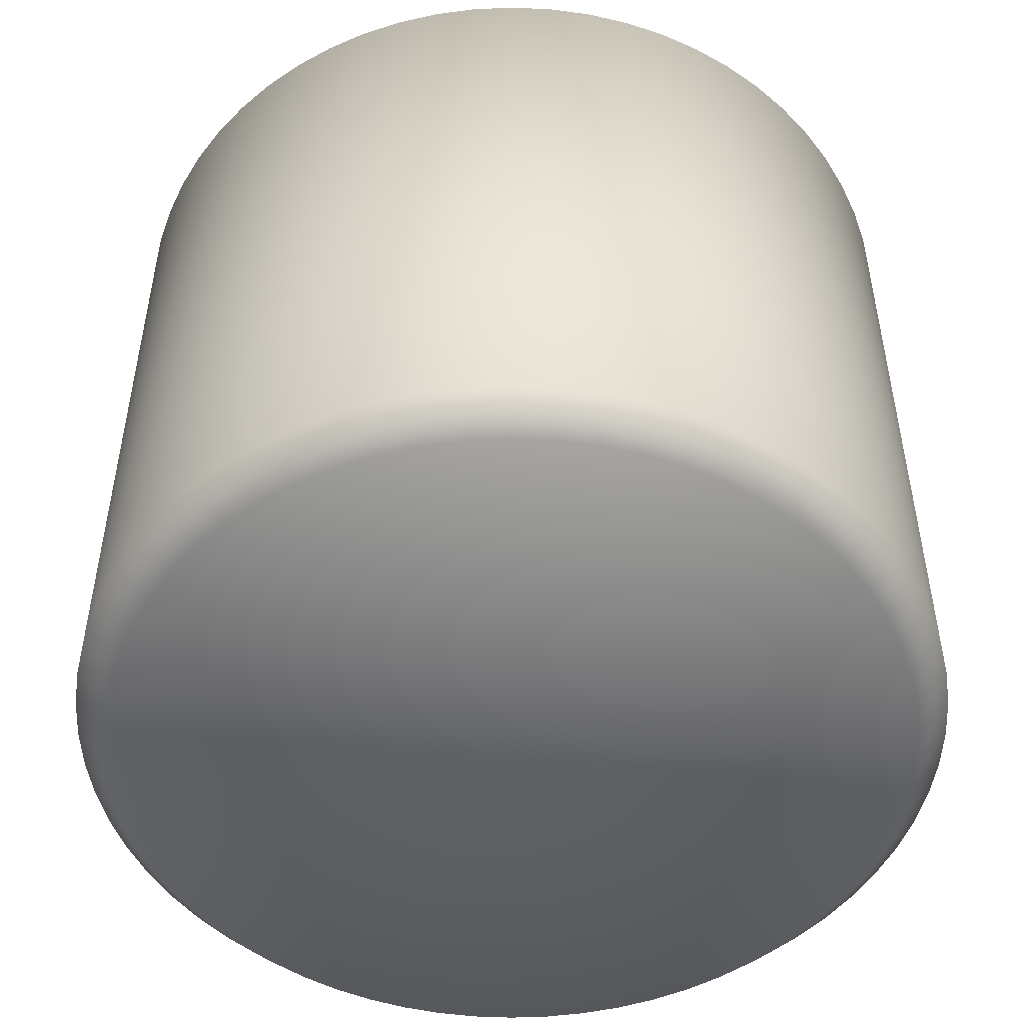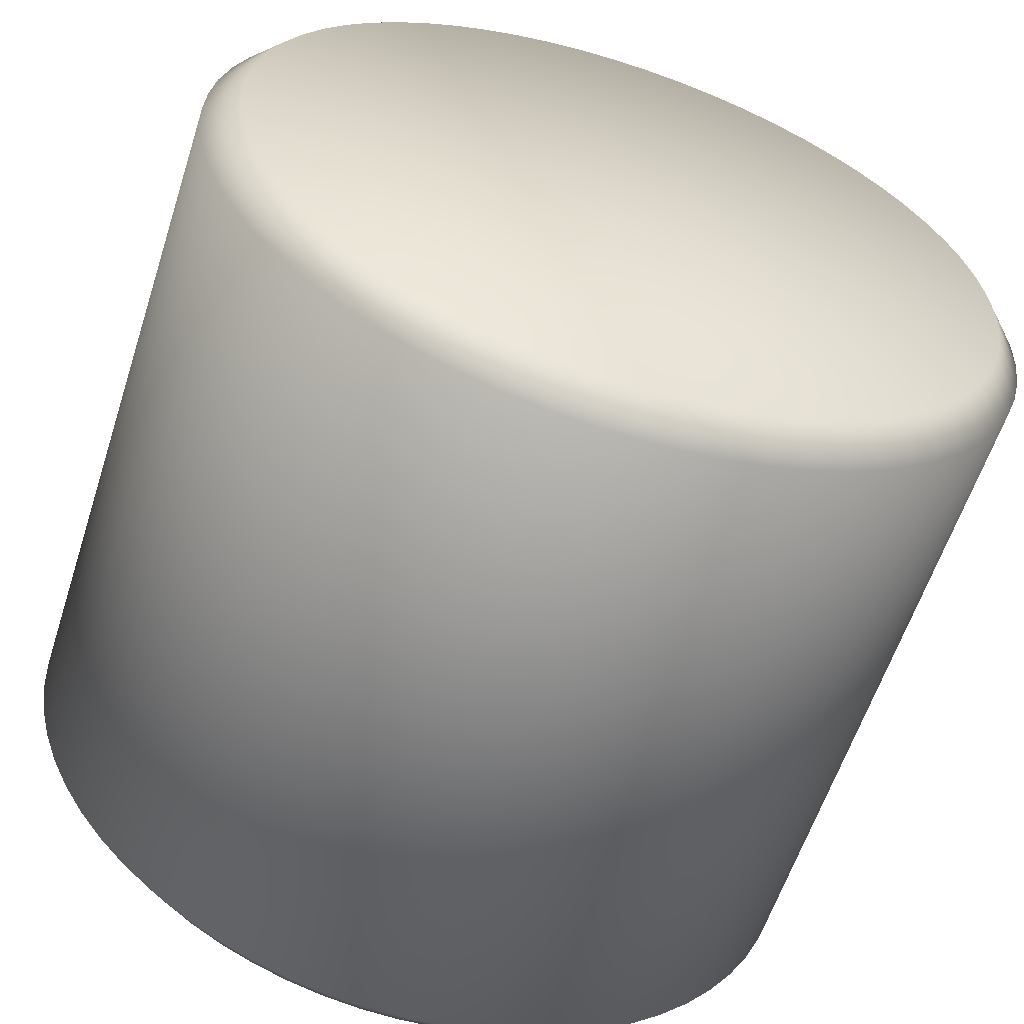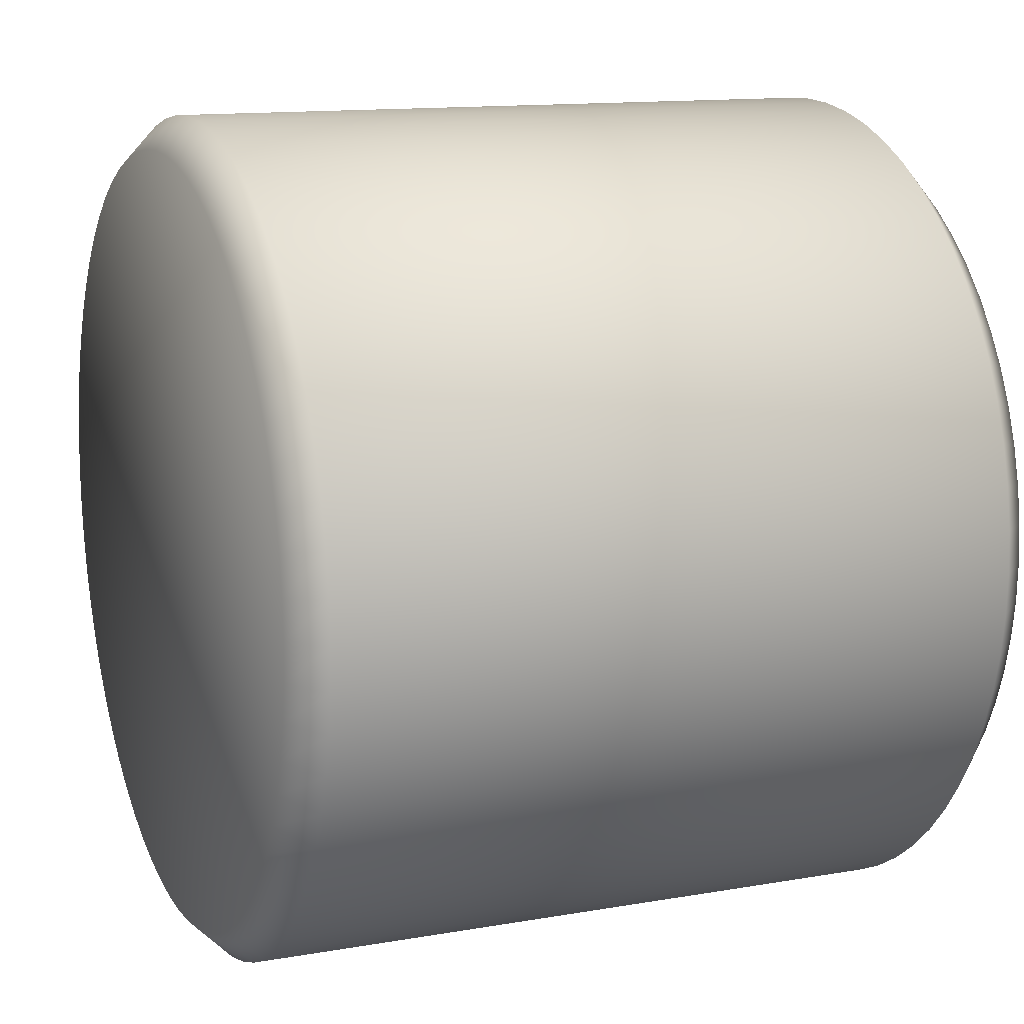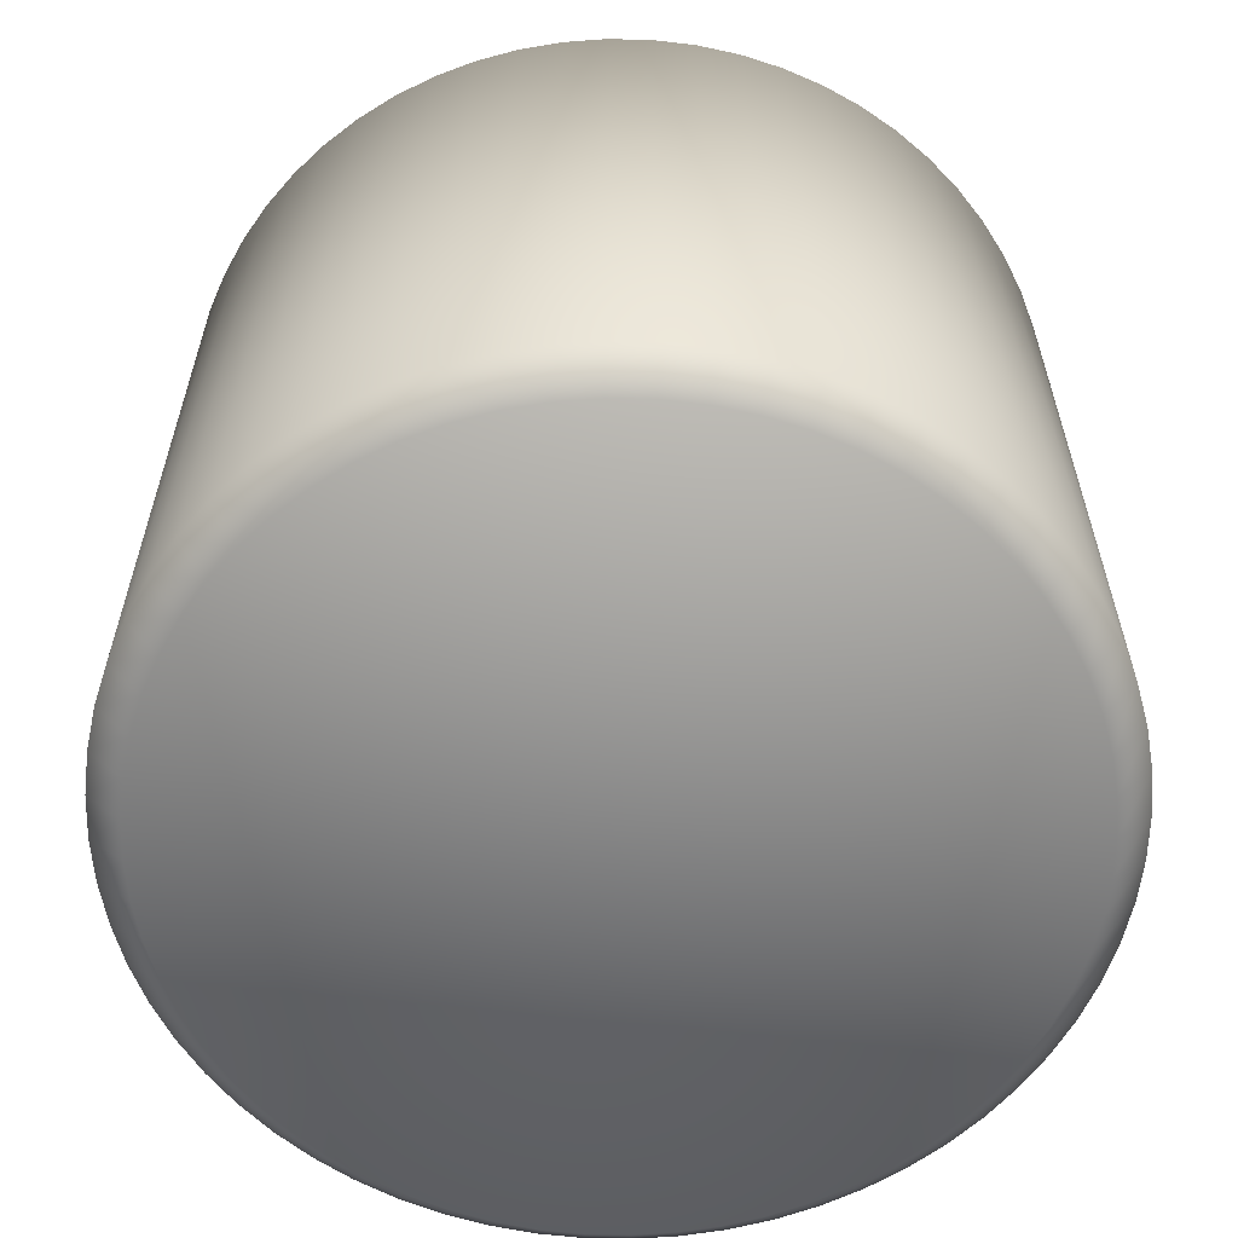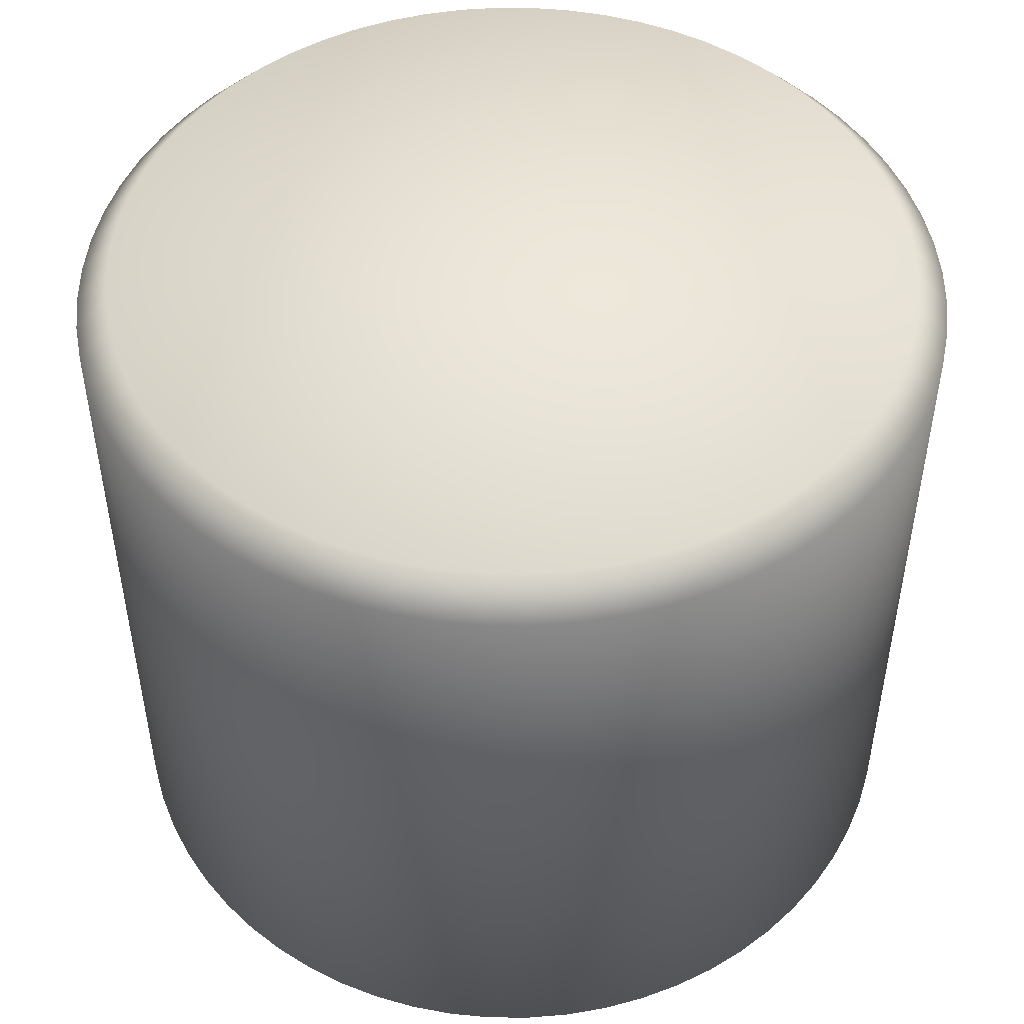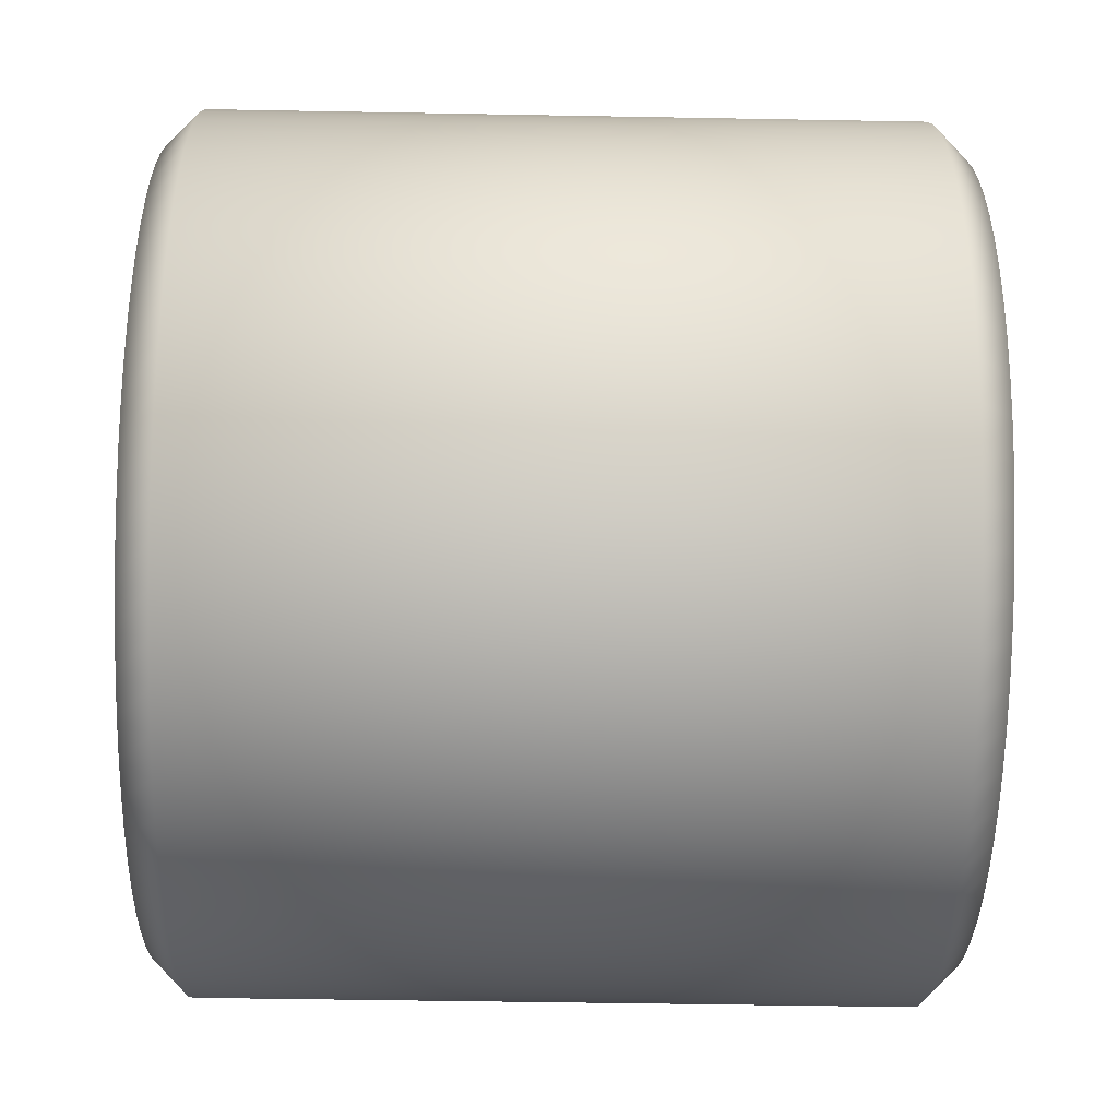
<metadata>
{"format":"obj","ext":"obj","renderer":"f3d","projection":"perspective","resolution":1024,"background":"white","views":[{"elev":-50.3,"azim":67.4,"up":"+Z"},{"elev":-59.3,"azim":-17.8,"up":"+Y"},{"elev":12.9,"azim":67.9,"up":"+Y"},{"elev":-60.8,"azim":-111.0,"up":"+Z"},{"elev":49.3,"azim":-64.3,"up":"+Z"},{"elev":-46.7,"azim":-91.2,"up":"+Y"}]}
</metadata>
<code>
o Weight_Cylinder.003
v -1.804 0.5896 1.437
v -1.804 0.6023 1.424
v -1.804 0.5896 1.143
v -1.804 0.6023 1.156
v -1.789 0.5889 1.437
v -1.788 0.6015 1.424
v -1.789 0.5889 1.143
v -1.788 0.6015 1.156
v -1.774 0.5866 1.437
v -1.771 0.5991 1.424
v -1.774 0.5866 1.143
v -1.771 0.5991 1.156
v -1.759 0.5829 1.437
v -1.755 0.5951 1.424
v -1.759 0.5829 1.143
v -1.755 0.5951 1.156
v -1.745 0.5778 1.437
v -1.74 0.5896 1.424
v -1.745 0.5778 1.143
v -1.74 0.5896 1.156
v -1.731 0.5714 1.437
v -1.725 0.5826 1.424
v -1.731 0.5714 1.143
v -1.725 0.5826 1.156
v -1.718 0.5636 1.437
v -1.711 0.5741 1.424
v -1.718 0.5636 1.143
v -1.711 0.5741 1.156
v -1.706 0.5545 1.437
v -1.698 0.5644 1.424
v -1.706 0.5545 1.143
v -1.698 0.5644 1.156
v -1.695 0.5444 1.437
v -1.686 0.5534 1.424
v -1.695 0.5444 1.143
v -1.686 0.5534 1.156
v -1.685 0.5331 1.437
v -1.675 0.5412 1.424
v -1.685 0.5331 1.143
v -1.675 0.5412 1.156
v -1.676 0.521 1.437
v -1.665 0.528 1.424
v -1.676 0.521 1.143
v -1.665 0.528 1.156
v -1.668 0.508 1.437
v -1.657 0.5139 1.424
v -1.668 0.508 1.143
v -1.657 0.5139 1.156
v -1.661 0.4942 1.437
v -1.649 0.4991 1.424
v -1.661 0.4942 1.143
v -1.649 0.4991 1.156
v -1.656 0.48 1.437
v -1.644 0.4837 1.424
v -1.656 0.48 1.143
v -1.644 0.4837 1.156
v -1.652 0.4653 1.437
v -1.64 0.4678 1.424
v -1.652 0.4653 1.143
v -1.64 0.4678 1.156
v -1.65 0.4503 1.437
v -1.638 0.4515 1.424
v -1.65 0.4503 1.143
v -1.638 0.4515 1.156
v -1.649 0.4351 1.437
v -1.637 0.4351 1.424
v -1.649 0.4351 1.143
v -1.637 0.4351 1.156
v -1.65 0.42 1.437
v -1.638 0.4188 1.424
v -1.65 0.42 1.143
v -1.638 0.4188 1.156
v -1.652 0.405 1.437
v -1.64 0.4025 1.424
v -1.652 0.405 1.143
v -1.64 0.4025 1.156
v -1.656 0.3903 1.437
v -1.644 0.3866 1.424
v -1.656 0.3903 1.143
v -1.644 0.3866 1.156
v -1.661 0.376 1.437
v -1.649 0.3712 1.424
v -1.661 0.376 1.143
v -1.649 0.3712 1.156
v -1.668 0.3623 1.437
v -1.657 0.3563 1.424
v -1.668 0.3623 1.143
v -1.657 0.3563 1.156
v -1.676 0.3493 1.437
v -1.665 0.3423 1.424
v -1.676 0.3493 1.143
v -1.665 0.3423 1.156
v -1.685 0.3371 1.437
v -1.675 0.3291 1.424
v -1.685 0.3371 1.143
v -1.675 0.3291 1.156
v -1.695 0.3259 1.437
v -1.686 0.3169 1.424
v -1.695 0.3259 1.143
v -1.686 0.3169 1.156
v -1.706 0.3157 1.437
v -1.698 0.3059 1.424
v -1.706 0.3157 1.143
v -1.698 0.3059 1.156
v -1.718 0.3067 1.437
v -1.711 0.2961 1.424
v -1.718 0.3067 1.143
v -1.711 0.2961 1.156
v -1.731 0.2989 1.437
v -1.725 0.2877 1.424
v -1.731 0.2989 1.143
v -1.725 0.2877 1.156
v -1.745 0.2924 1.437
v -1.74 0.2807 1.424
v -1.745 0.2924 1.143
v -1.74 0.2807 1.156
v -1.759 0.2873 1.437
v -1.755 0.2751 1.424
v -1.759 0.2873 1.143
v -1.755 0.2751 1.156
v -1.774 0.2836 1.437
v -1.771 0.2712 1.424
v -1.774 0.2836 1.143
v -1.771 0.2712 1.156
v -1.789 0.2814 1.437
v -1.788 0.2688 1.424
v -1.789 0.2814 1.143
v -1.788 0.2688 1.156
v -1.804 0.2807 1.437
v -1.804 0.268 1.424
v -1.804 0.2807 1.143
v -1.804 0.268 1.156
v -1.819 0.2814 1.437
v -1.82 0.2688 1.424
v -1.819 0.2814 1.143
v -1.82 0.2688 1.156
v -1.834 0.2836 1.437
v -1.837 0.2712 1.424
v -1.834 0.2836 1.143
v -1.837 0.2712 1.156
v -1.849 0.2873 1.437
v -1.852 0.2751 1.424
v -1.849 0.2873 1.143
v -1.852 0.2751 1.156
v -1.863 0.2924 1.437
v -1.868 0.2807 1.424
v -1.863 0.2924 1.143
v -1.868 0.2807 1.156
v -1.877 0.2989 1.437
v -1.883 0.2877 1.424
v -1.877 0.2989 1.143
v -1.883 0.2877 1.156
v -1.89 0.3067 1.437
v -1.897 0.2961 1.424
v -1.89 0.3067 1.143
v -1.897 0.2961 1.156
v -1.902 0.3157 1.437
v -1.91 0.3059 1.424
v -1.902 0.3157 1.143
v -1.91 0.3059 1.156
v -1.913 0.3259 1.437
v -1.922 0.3169 1.424
v -1.913 0.3259 1.143
v -1.922 0.3169 1.156
v -1.923 0.3371 1.437
v -1.933 0.3291 1.424
v -1.923 0.3371 1.143
v -1.933 0.3291 1.156
v -1.932 0.3493 1.437
v -1.943 0.3423 1.424
v -1.932 0.3493 1.143
v -1.943 0.3423 1.156
v -1.94 0.3623 1.437
v -1.951 0.3563 1.424
v -1.94 0.3623 1.143
v -1.951 0.3563 1.156
v -1.947 0.376 1.437
v -1.958 0.3712 1.424
v -1.947 0.376 1.143
v -1.958 0.3712 1.156
v -1.952 0.3903 1.437
v -1.964 0.3866 1.424
v -1.952 0.3903 1.143
v -1.964 0.3866 1.156
v -1.955 0.405 1.437
v -1.968 0.4025 1.424
v -1.955 0.405 1.143
v -1.968 0.4025 1.156
v -1.958 0.42 1.437
v -1.97 0.4188 1.424
v -1.958 0.42 1.143
v -1.97 0.4188 1.156
v -1.958 0.4351 1.437
v -1.971 0.4351 1.424
v -1.958 0.4351 1.143
v -1.971 0.4351 1.156
v -1.958 0.4503 1.437
v -1.97 0.4515 1.424
v -1.958 0.4503 1.143
v -1.97 0.4515 1.156
v -1.955 0.4653 1.437
v -1.968 0.4678 1.424
v -1.955 0.4653 1.143
v -1.968 0.4678 1.156
v -1.952 0.48 1.437
v -1.964 0.4837 1.424
v -1.952 0.48 1.143
v -1.964 0.4837 1.156
v -1.947 0.4942 1.437
v -1.958 0.4991 1.424
v -1.947 0.4942 1.143
v -1.958 0.4991 1.156
v -1.94 0.508 1.437
v -1.951 0.5139 1.424
v -1.94 0.508 1.143
v -1.951 0.5139 1.156
v -1.932 0.521 1.437
v -1.943 0.528 1.424
v -1.932 0.521 1.143
v -1.943 0.528 1.156
v -1.923 0.5331 1.437
v -1.933 0.5412 1.424
v -1.923 0.5331 1.143
v -1.933 0.5412 1.156
v -1.913 0.5444 1.437
v -1.922 0.5534 1.424
v -1.913 0.5444 1.143
v -1.922 0.5534 1.156
v -1.902 0.5545 1.437
v -1.91 0.5644 1.424
v -1.902 0.5545 1.143
v -1.91 0.5644 1.156
v -1.89 0.5636 1.437
v -1.897 0.5741 1.424
v -1.89 0.5636 1.143
v -1.897 0.5741 1.156
v -1.877 0.5714 1.437
v -1.883 0.5826 1.424
v -1.877 0.5714 1.143
v -1.883 0.5826 1.156
v -1.863 0.5778 1.437
v -1.868 0.5896 1.424
v -1.863 0.5778 1.143
v -1.868 0.5896 1.156
v -1.849 0.5829 1.437
v -1.852 0.5951 1.424
v -1.849 0.5829 1.143
v -1.852 0.5951 1.156
v -1.834 0.5866 1.437
v -1.837 0.5991 1.424
v -1.834 0.5866 1.143
v -1.837 0.5991 1.156
v -1.819 0.5889 1.437
v -1.82 0.6015 1.424
v -1.819 0.5889 1.143
v -1.82 0.6015 1.156
f 254 2 4 256
f 10 14 16 12
f 14 18 20 16
f 18 22 24 20
f 22 26 28 24
f 26 30 32 28
f 30 34 36 32
f 34 38 40 36
f 38 42 44 40
f 42 46 48 44
f 46 50 52 48
f 50 54 56 52
f 54 58 60 56
f 58 62 64 60
f 62 66 68 64
f 66 70 72 68
f 70 74 76 72
f 74 78 80 76
f 78 82 84 80
f 82 86 88 84
f 86 90 92 88
f 90 94 96 92
f 94 98 100 96
f 98 102 104 100
f 102 106 108 104
f 106 110 112 108
f 110 114 116 112
f 114 118 120 116
f 118 122 124 120
f 122 126 128 124
f 126 130 132 128
f 130 134 136 132
f 134 138 140 136
f 138 142 144 140
f 142 146 148 144
f 146 150 152 148
f 150 154 156 152
f 154 158 160 156
f 158 162 164 160
f 162 166 168 164
f 166 170 172 168
f 170 174 176 172
f 174 178 180 176
f 178 182 184 180
f 182 186 188 184
f 186 190 192 188
f 190 194 196 192
f 194 198 200 196
f 198 202 204 200
f 202 206 208 204
f 206 210 212 208
f 210 214 216 212
f 214 218 220 216
f 218 222 224 220
f 222 226 228 224
f 226 230 232 228
f 230 234 236 232
f 234 238 240 236
f 238 242 244 240
f 242 246 248 244
f 246 250 252 248
f 250 254 256 252
f 6 10 12 8
f 7 11 15 19 23 27 31 35 39 43 47 51 55 59 63 67 71 75 79 83 87 91 95 99 103 107 111 115 119 123 127 131 135 139 143 147 151 155 159 163 167 171 175 179 183 187 191 195 199 203 207 211 215 219 223 227 231 235 239 243 247 251 255 3
f 2 6 8 4
f 2 1 5 6
f 8 7 3 4
f 6 5 9 10
f 12 11 7 8
f 10 9 13 14
f 16 15 11 12
f 14 13 17 18
f 20 19 15 16
f 18 17 21 22
f 24 23 19 20
f 22 21 25 26
f 28 27 23 24
f 26 25 29 30
f 32 31 27 28
f 30 29 33 34
f 36 35 31 32
f 34 33 37 38
f 40 39 35 36
f 38 37 41 42
f 44 43 39 40
f 42 41 45 46
f 48 47 43 44
f 46 45 49 50
f 52 51 47 48
f 50 49 53 54
f 56 55 51 52
f 54 53 57 58
f 60 59 55 56
f 58 57 61 62
f 64 63 59 60
f 62 61 65 66
f 68 67 63 64
f 66 65 69 70
f 72 71 67 68
f 70 69 73 74
f 76 75 71 72
f 74 73 77 78
f 80 79 75 76
f 78 77 81 82
f 84 83 79 80
f 82 81 85 86
f 88 87 83 84
f 86 85 89 90
f 92 91 87 88
f 90 89 93 94
f 96 95 91 92
f 94 93 97 98
f 100 99 95 96
f 98 97 101 102
f 104 103 99 100
f 102 101 105 106
f 108 107 103 104
f 106 105 109 110
f 112 111 107 108
f 110 109 113 114
f 116 115 111 112
f 114 113 117 118
f 120 119 115 116
f 118 117 121 122
f 124 123 119 120
f 122 121 125 126
f 128 127 123 124
f 126 125 129 130
f 132 131 127 128
f 130 129 133 134
f 136 135 131 132
f 134 133 137 138
f 140 139 135 136
f 138 137 141 142
f 144 143 139 140
f 142 141 145 146
f 148 147 143 144
f 146 145 149 150
f 152 151 147 148
f 150 149 153 154
f 156 155 151 152
f 154 153 157 158
f 160 159 155 156
f 158 157 161 162
f 164 163 159 160
f 162 161 165 166
f 168 167 163 164
f 166 165 169 170
f 172 171 167 168
f 170 169 173 174
f 176 175 171 172
f 174 173 177 178
f 180 179 175 176
f 178 177 181 182
f 184 183 179 180
f 182 181 185 186
f 188 187 183 184
f 186 185 189 190
f 192 191 187 188
f 190 189 193 194
f 196 195 191 192
f 194 193 197 198
f 200 199 195 196
f 198 197 201 202
f 204 203 199 200
f 202 201 205 206
f 208 207 203 204
f 206 205 209 210
f 212 211 207 208
f 210 209 213 214
f 216 215 211 212
f 214 213 217 218
f 220 219 215 216
f 218 217 221 222
f 224 223 219 220
f 222 221 225 226
f 228 227 223 224
f 226 225 229 230
f 232 231 227 228
f 230 229 233 234
f 236 235 231 232
f 234 233 237 238
f 240 239 235 236
f 238 237 241 242
f 244 243 239 240
f 242 241 245 246
f 248 247 243 244
f 246 245 249 250
f 252 251 247 248
f 250 249 253 254
f 256 255 251 252
f 254 253 1 2
f 4 3 255 256
f 1 253 249 245 241 237 233 229 225 221 217 213 209 205 201 197 193 189 185 181 177 173 169 165 161 157 153 149 145 141 137 133 129 125 121 117 113 109 105 101 97 93 89 85 81 77 73 69 65 61 57 53 49 45 41 37 33 29 25 21 17 13 9 5

</code>
